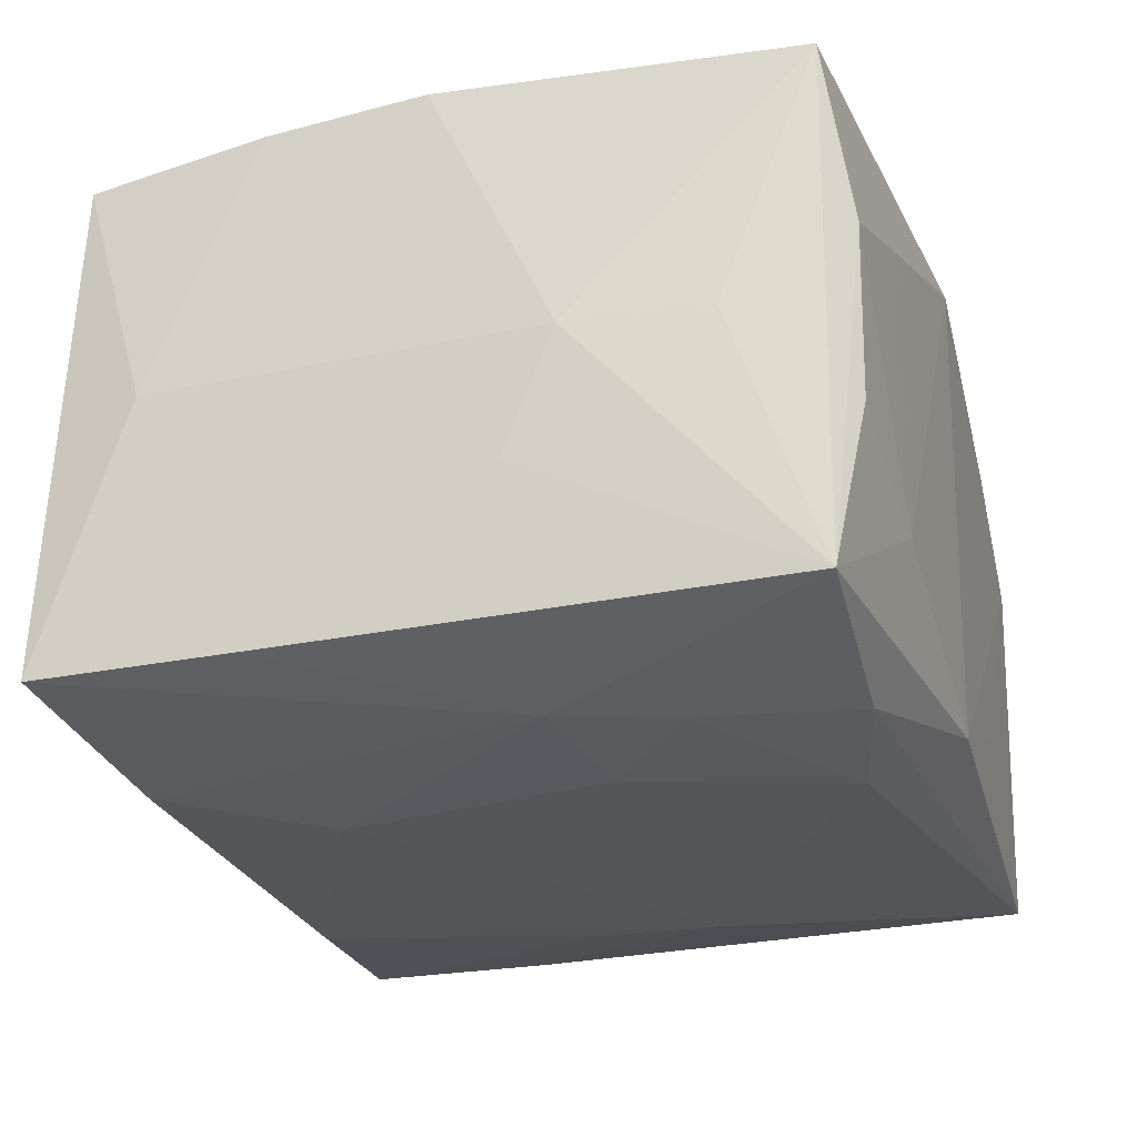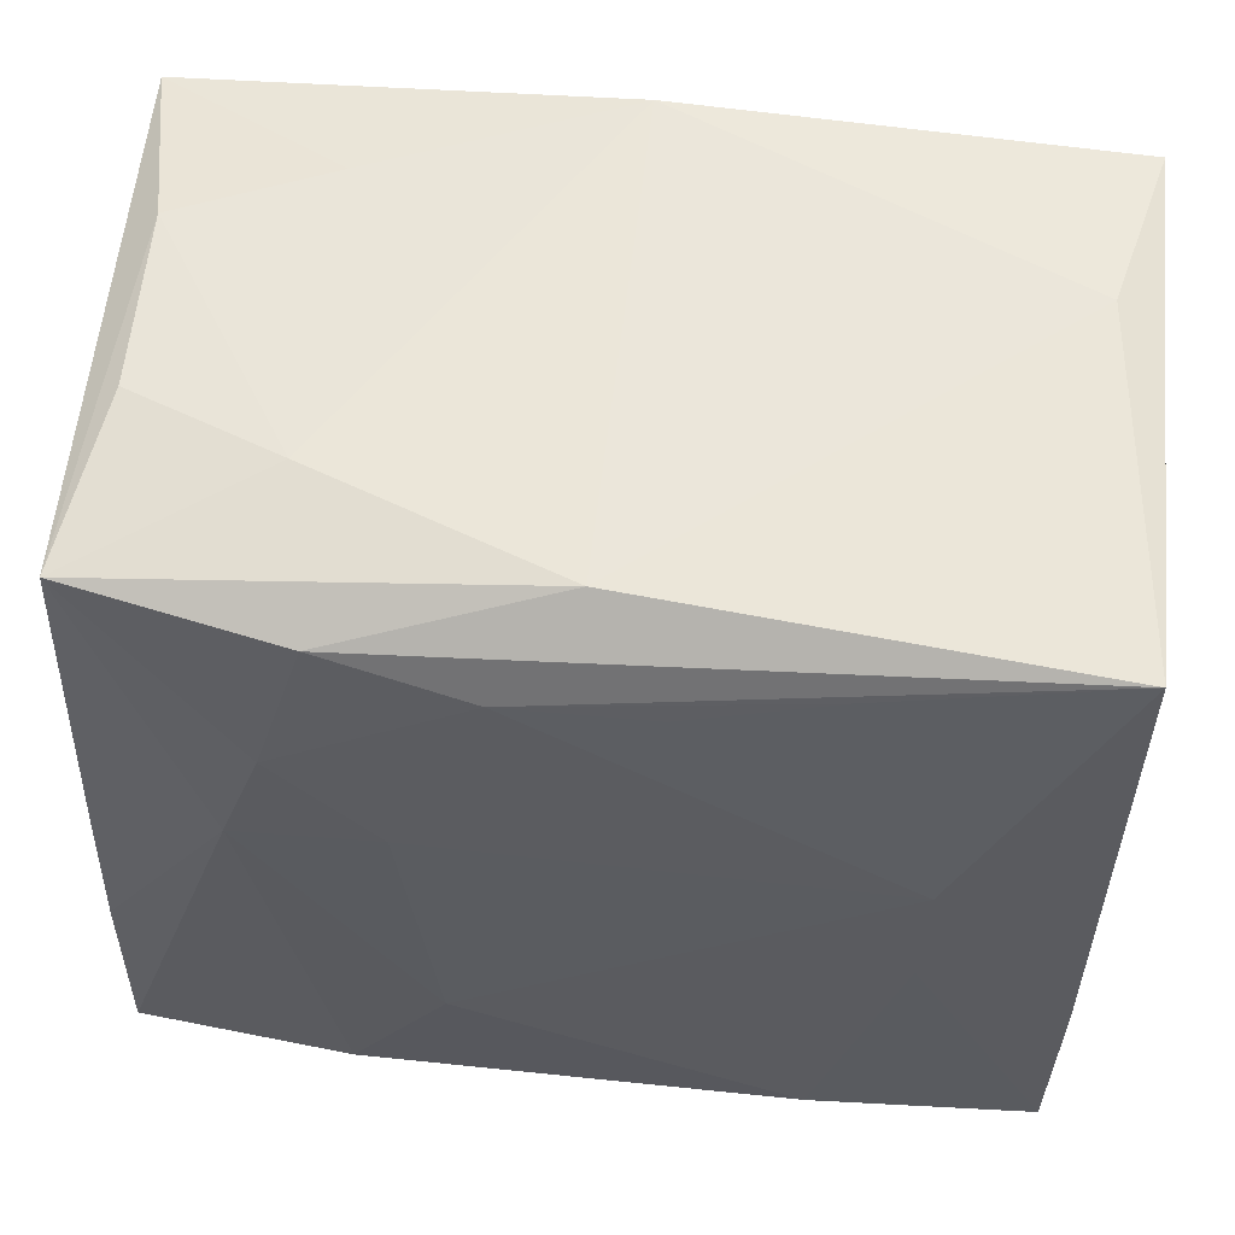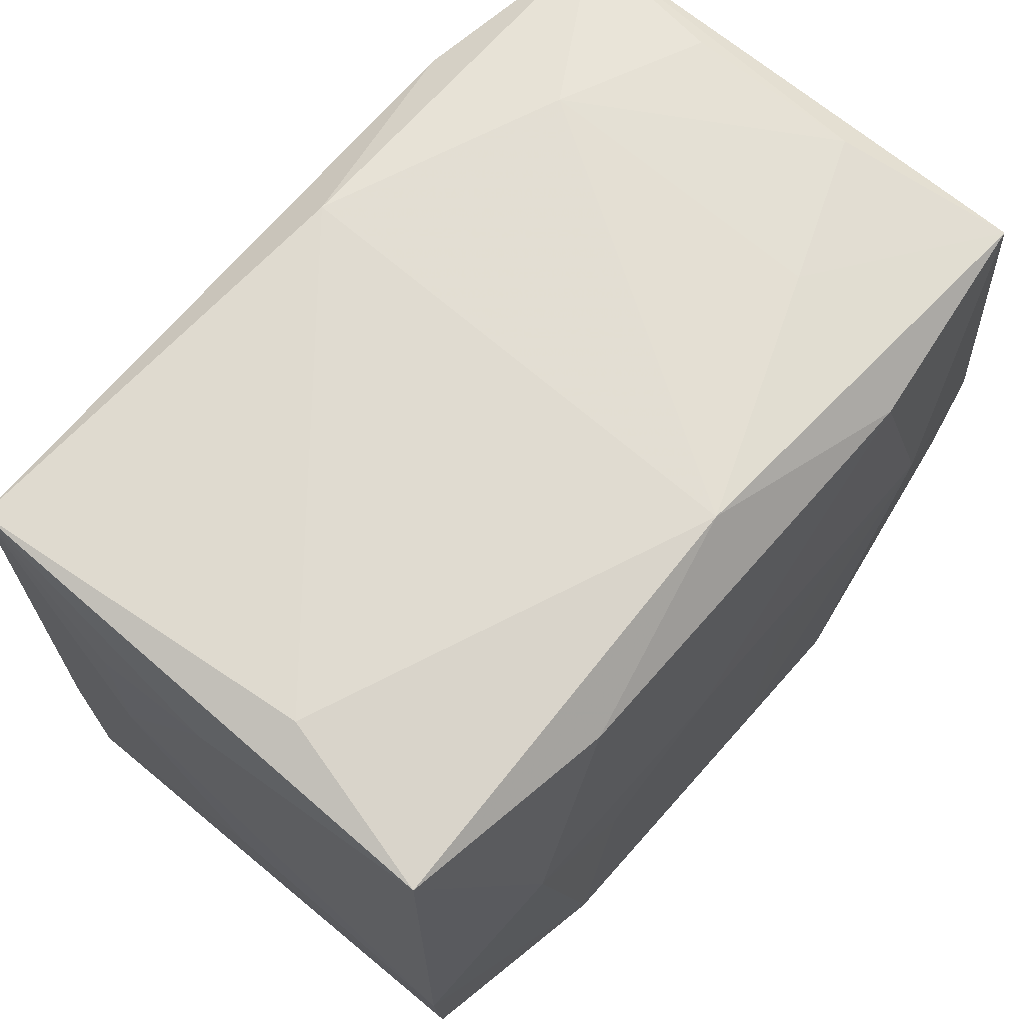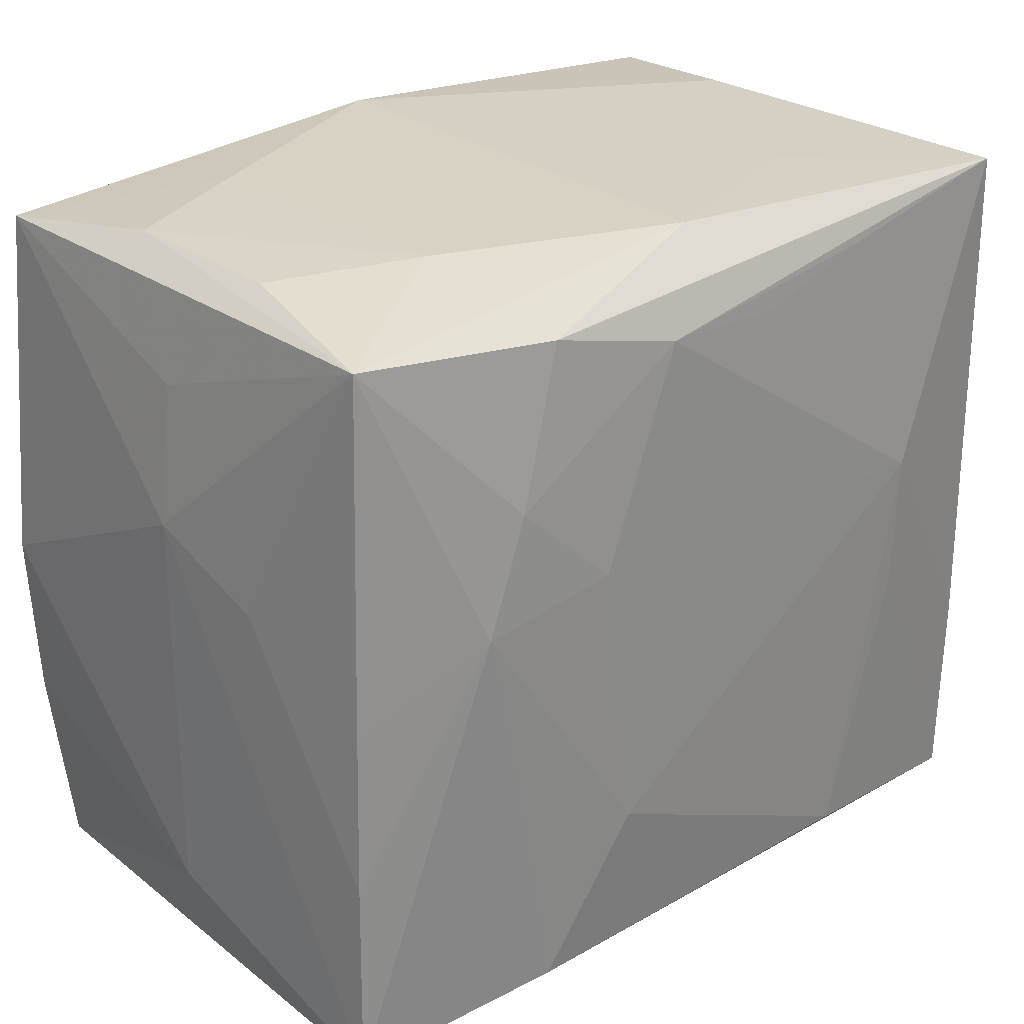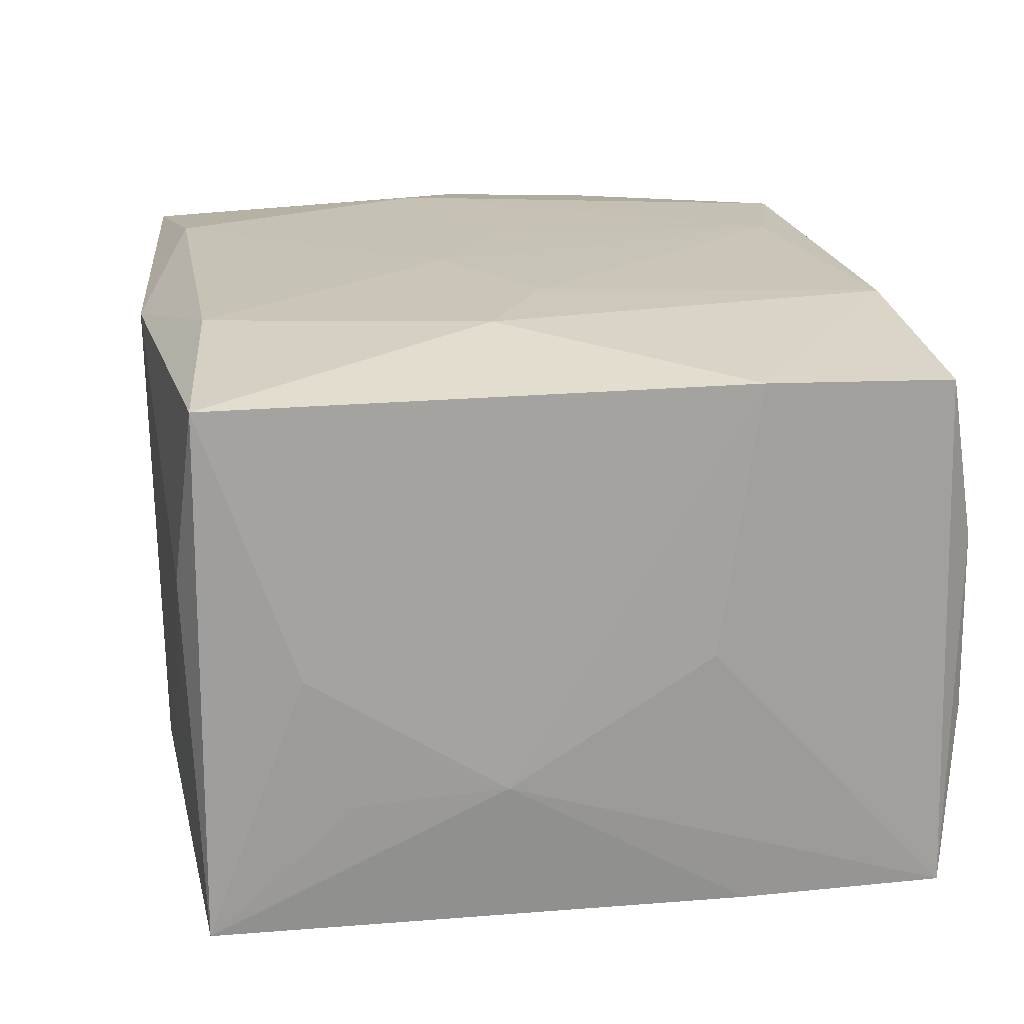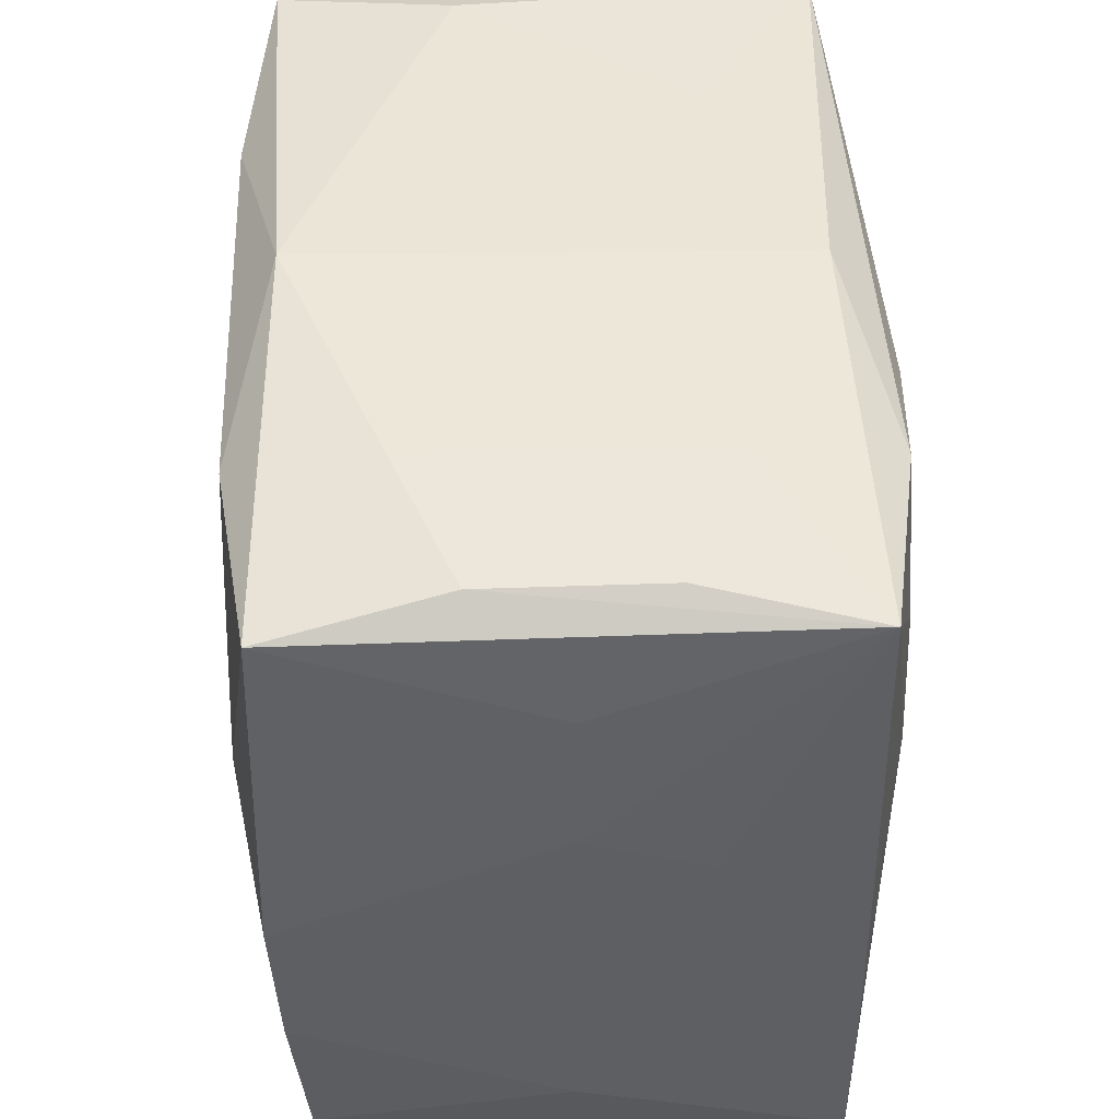
<metadata>
{"format":"obj","ext":"obj","renderer":"f3d","projection":"perspective","resolution":1024,"background":"white","views":[{"elev":-26.2,"azim":108.3,"up":"+Z"},{"elev":56.0,"azim":-174.5,"up":"+Y"},{"elev":68.1,"azim":-49.4,"up":"+Y"},{"elev":26.6,"azim":137.1,"up":"+Y"},{"elev":18.8,"azim":-99.4,"up":"+Z"},{"elev":47.7,"azim":87.2,"up":"+Y"}]}
</metadata>
<code>
v 0.03178 0.009455 0.0003475
v 0.03178 -0.01893 0.0002901
v -0.0315 0.005234 -0.009293
v 0.03136 0.005782 -0.008261
v -0.003858 0.00605 0.0216
v 0.03065 0.01938 0.0003523
v -0.01504 -0.02473 0.02071
v 0.02734 0.02744 -0.00593
v -0.004574 0.02128 -0.02104
v -0.02005 -0.004818 -0.02122
v -0.02031 0.004753 -0.02137
v -0.01672 0.02713 -0.01065
v 0.02973 0.02607 0.01893
v 0.01709 0.02788 -0.01034
v 0.0005177 -0.02885 -0.00015
v 0.0214 0.005242 -0.02102
v 0.02744 0.02768 0.006642
v 0.03102 -0.01114 -0.01852
v 0.01728 -0.02709 0.01054
v 0.01142 0.006864 -0.02177
v 0.0002746 -0.02779 0.01708
v 0.008385 -0.02804 -0.004871
v -0.02776 -0.02819 -0.007019
v -0.03009 -0.0265 -0.01962
v -0.01351 -6.134e-05 0.02145
v -0.02961 -0.02572 0.0179
v -0.02775 0.02708 0.005896
v -0.0304 -0.012 -0.01969
v -0.03043 0.026 -0.01939
v 0.01548 -0.02451 0.0212
v -0.0214 0.004782 0.02115
v 0.009008 -0.01327 -0.02189
v -0.01434 0.0236 -0.02039
v -0.02778 -0.02806 0.005925
v 0.0007236 -0.02698 -0.01692
v -0.03078 0.02579 0.01837
v 0.02719 -0.02607 0.006342
v 0.02959 0.02559 -0.01782
v 0.006061 0.0001455 0.0216
v 0.03141 0.0004171 0.01977
v 0.03061 0.0004804 -0.01832
v 0.02102 0.005202 0.0216
v -0.03086 -0.01206 0.01859
v -0.01701 -0.0282 0.01036
v -0.01434 -0.02442 -0.02121
v 0.0001479 0.02785 -0.01715
v 0.01693 0.02804 0.01079
v -0.03117 0.01558 -0.009931
v 0.01592 -0.02421 -0.02089
v 0.00524 0.02195 -0.02146
v -0.03121 -0.009163 -0.0005364
v 0.01467 0.0245 0.02087
v -0.01538 0.02428 0.02055
v 0.01519 0.02453 -0.02052
v 0.03122 -0.02555 -0.01857
v 0.008786 -0.02792 0.0141
v -0.0003255 0.0285 0.01751
v 0.01853 0.01351 -0.0211
v 0.02969 -0.02476 0.01846
v -0.0313 0.01914 -0.0004804
v 0.00512 -0.02158 0.02139
v 0.03095 -0.01138 0.01937
f 26 43 24
f 62 30 59
f 30 21 59
f 36 29 60
f 3 43 60
f 60 43 36
f 46 29 12
f 27 36 57
f 27 29 36
f 27 12 29
f 57 46 27
f 46 12 27
f 26 24 34
f 51 43 3
f 3 24 51
f 51 24 43
f 3 29 28
f 28 24 3
f 35 24 55
f 62 59 2
f 2 59 55
f 55 59 37
f 42 30 62
f 52 5 42
f 48 29 3
f 3 60 48
f 48 60 29
f 55 24 49
f 44 21 26
f 26 34 44
f 15 21 44
f 44 34 15
f 15 34 23
f 23 34 24
f 23 35 15
f 24 35 23
f 24 28 11
f 11 20 32
f 50 20 11
f 11 28 29
f 22 37 15
f 55 37 22
f 15 35 22
f 22 35 55
f 15 37 19
f 19 37 59
f 39 42 5
f 57 52 13
f 52 42 13
f 13 38 17
f 17 38 8
f 46 38 54
f 54 29 46
f 54 50 29
f 53 5 52
f 57 36 53
f 53 52 57
f 7 43 26
f 26 21 7
f 7 21 30
f 32 49 45
f 45 49 24
f 45 11 32
f 29 50 33
f 33 11 29
f 56 59 21
f 56 19 59
f 56 21 15
f 15 19 56
f 57 13 47
f 47 13 17
f 40 42 62
f 40 13 42
f 62 2 40
f 17 8 14
f 14 47 17
f 14 8 38
f 57 47 14
f 14 38 46
f 14 46 57
f 16 38 41
f 41 18 16
f 32 20 16
f 16 18 55
f 16 49 32
f 55 49 16
f 61 7 30
f 61 39 5
f 30 42 61
f 42 39 61
f 43 7 31
f 5 53 31
f 36 43 31
f 31 53 36
f 24 11 10
f 10 45 24
f 11 45 10
f 50 11 9
f 9 33 50
f 11 33 9
f 1 40 2
f 13 40 1
f 1 2 55
f 58 54 38
f 38 16 58
f 58 16 20
f 58 20 50
f 50 54 58
f 25 61 5
f 5 31 25
f 7 61 25
f 25 31 7
f 4 18 41
f 41 38 4
f 38 1 4
f 55 18 4
f 4 1 55
f 38 13 6
f 6 1 38
f 13 1 6

</code>
